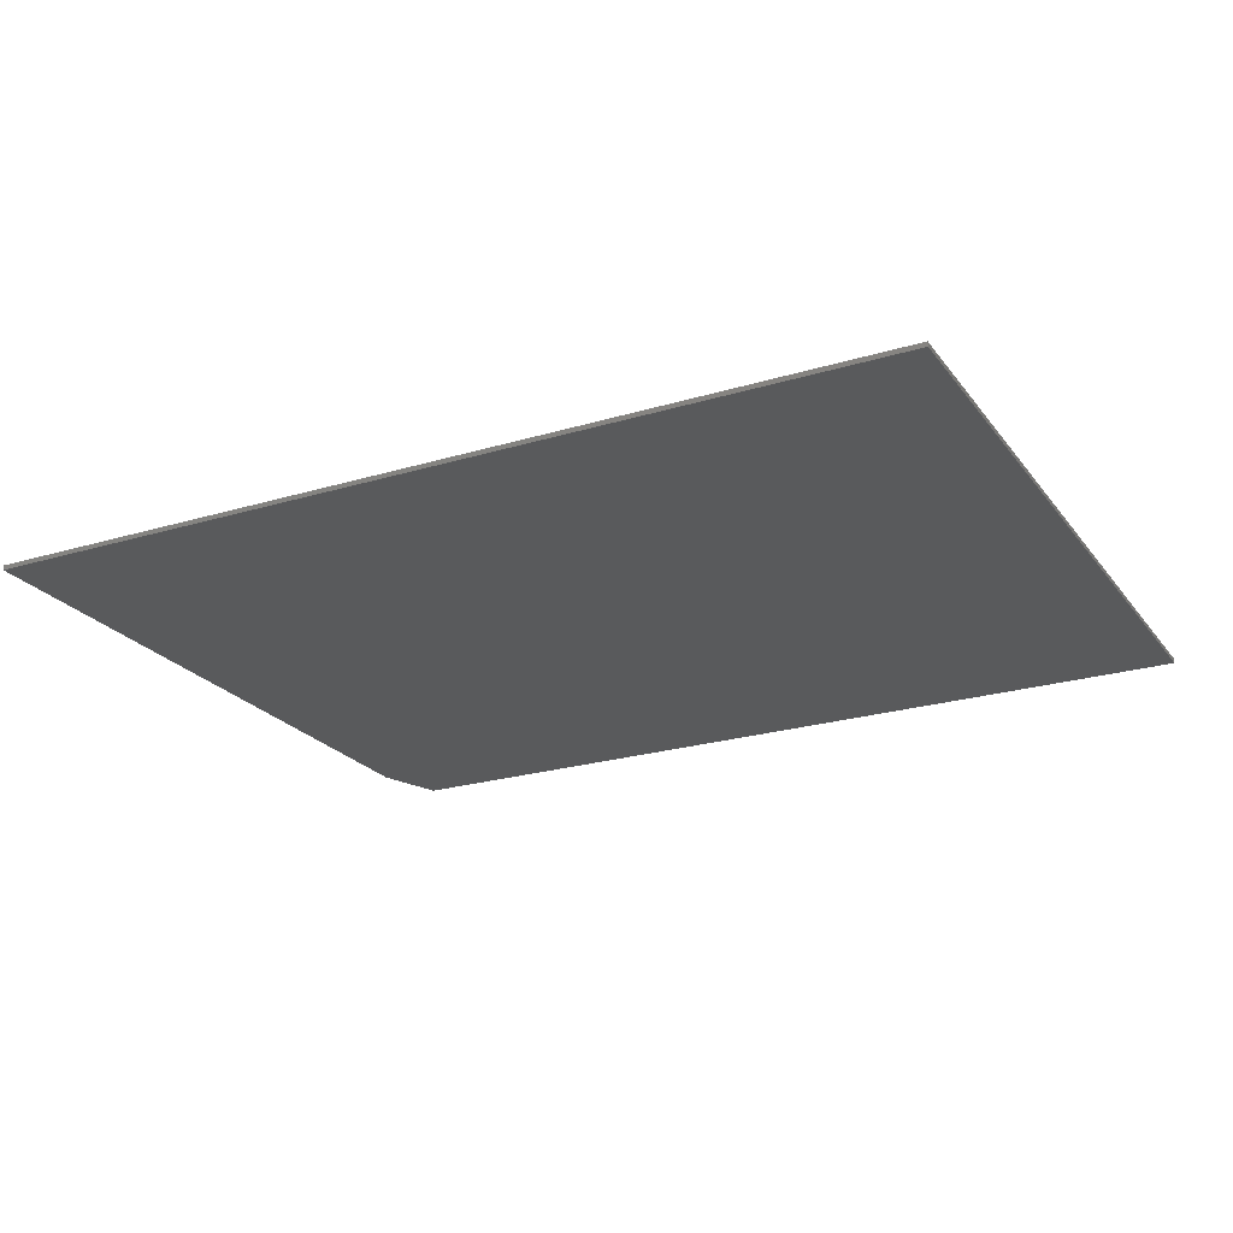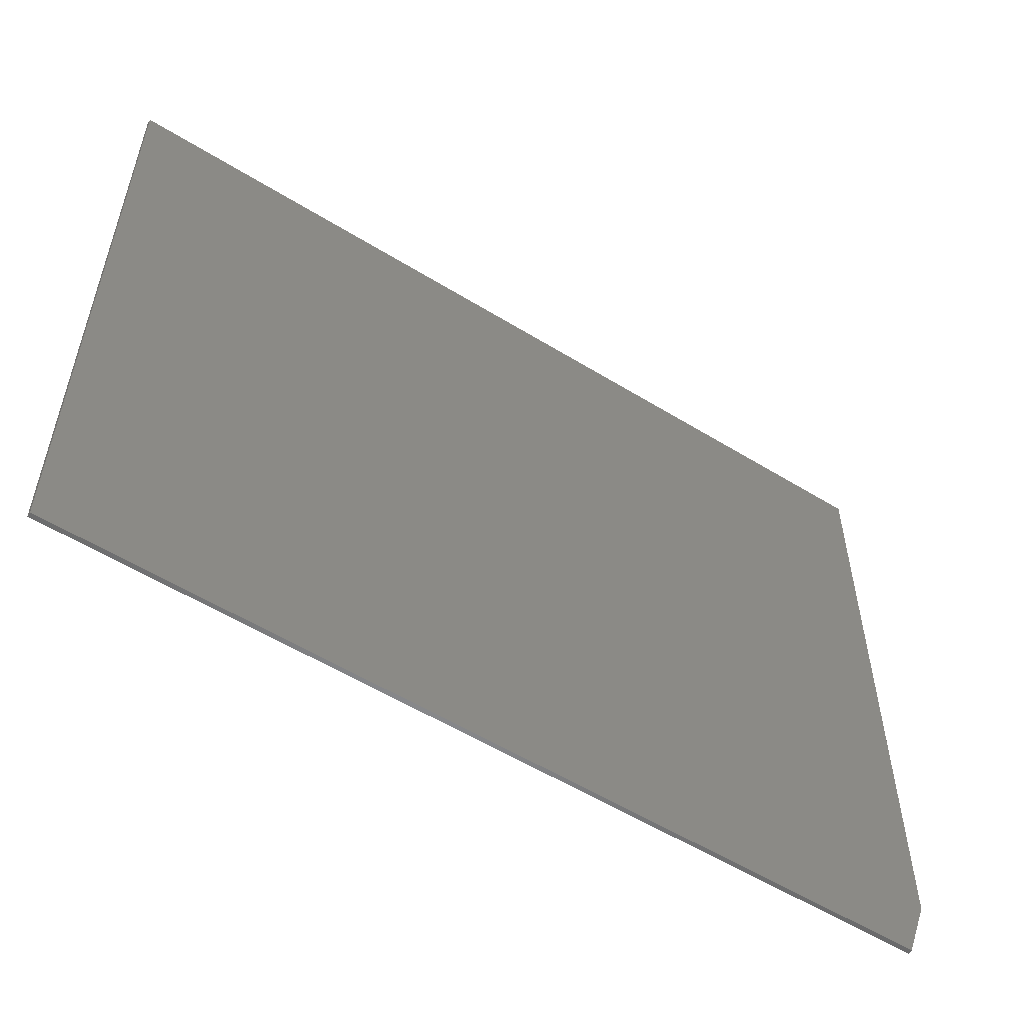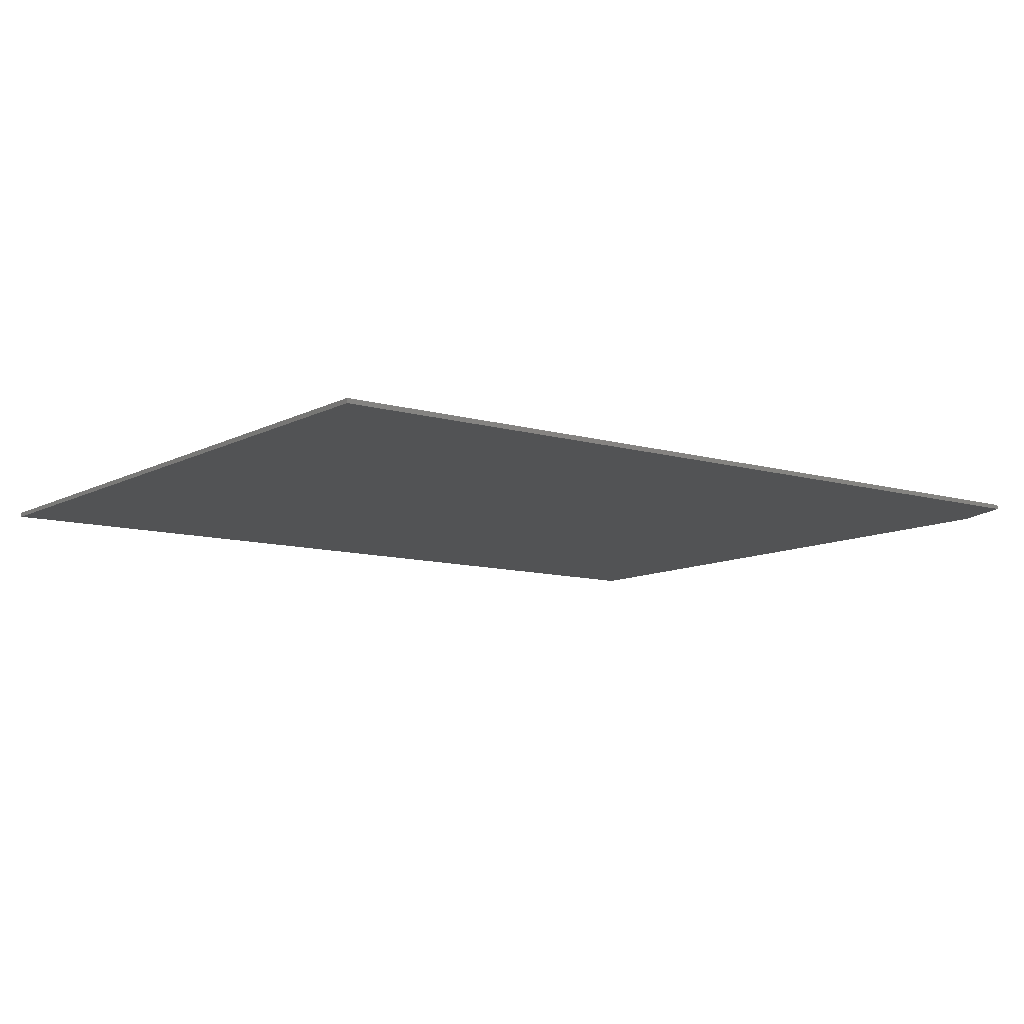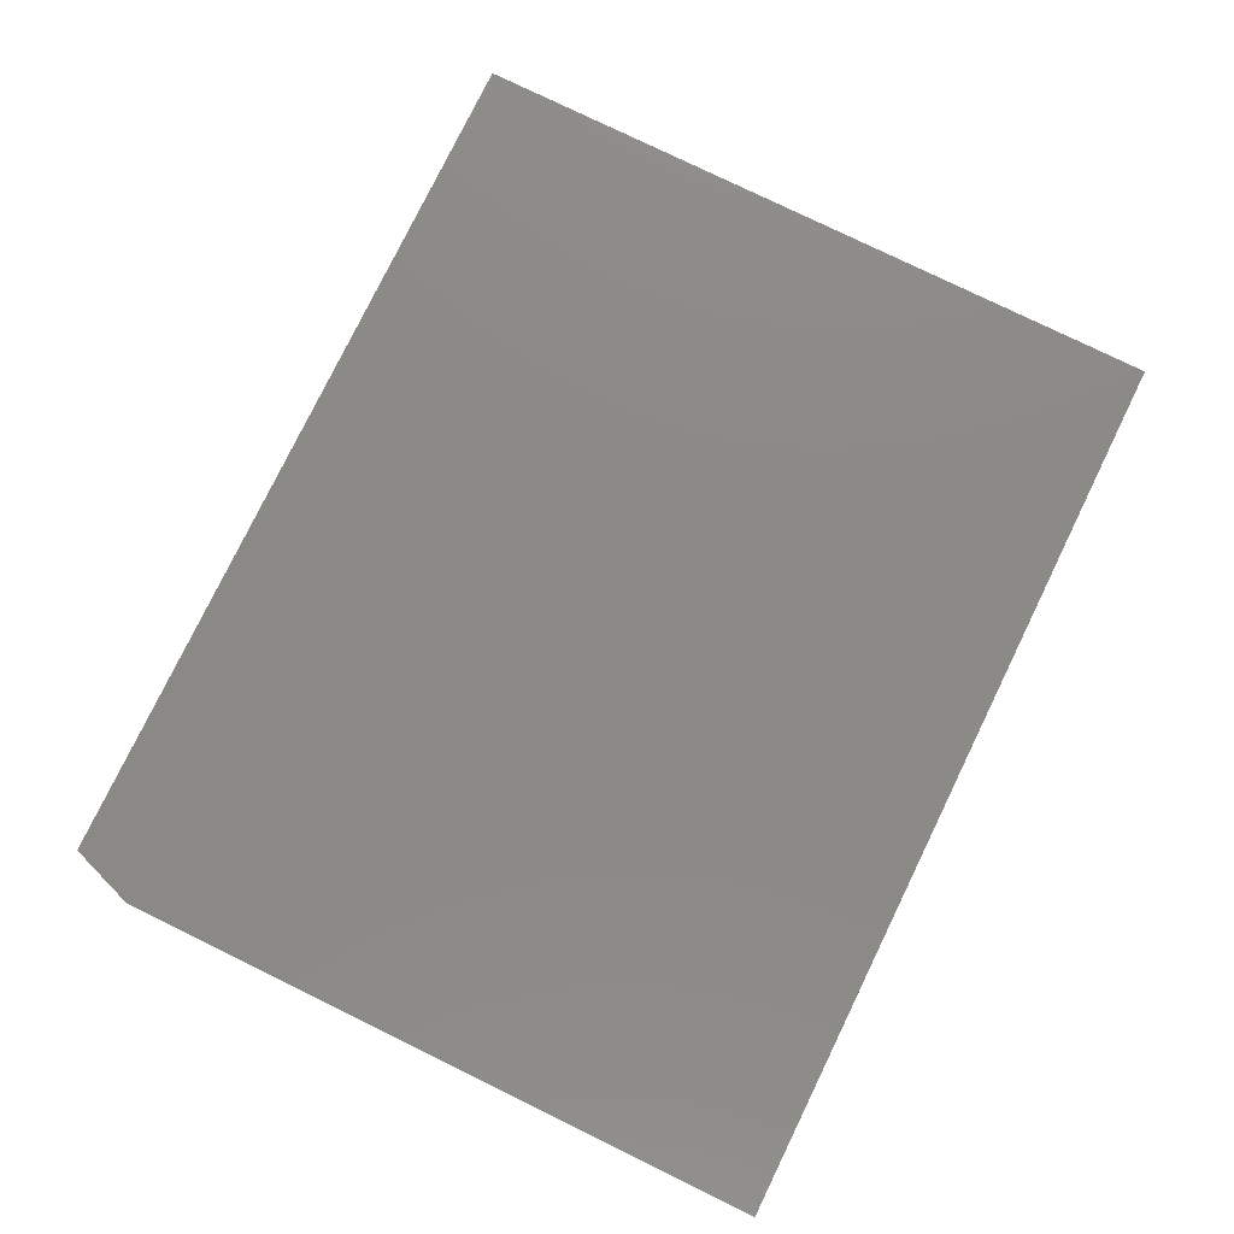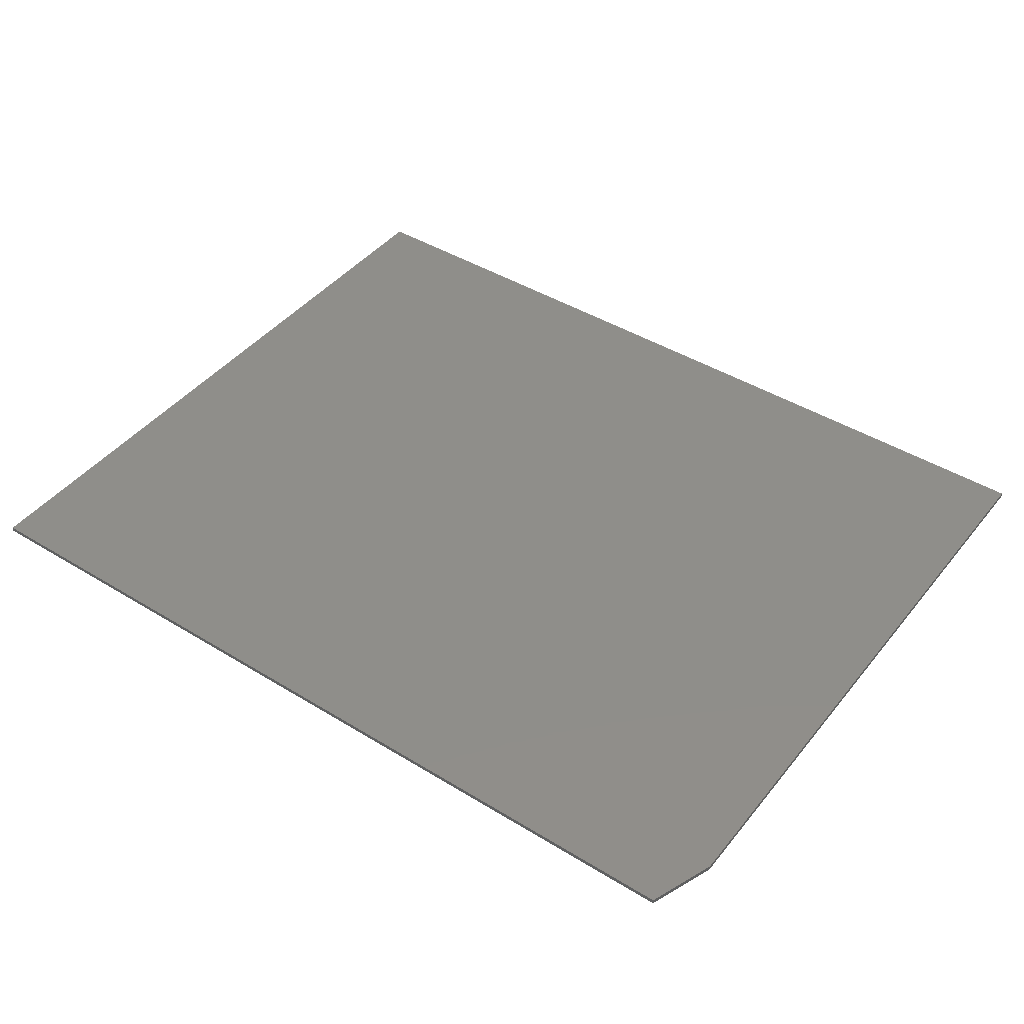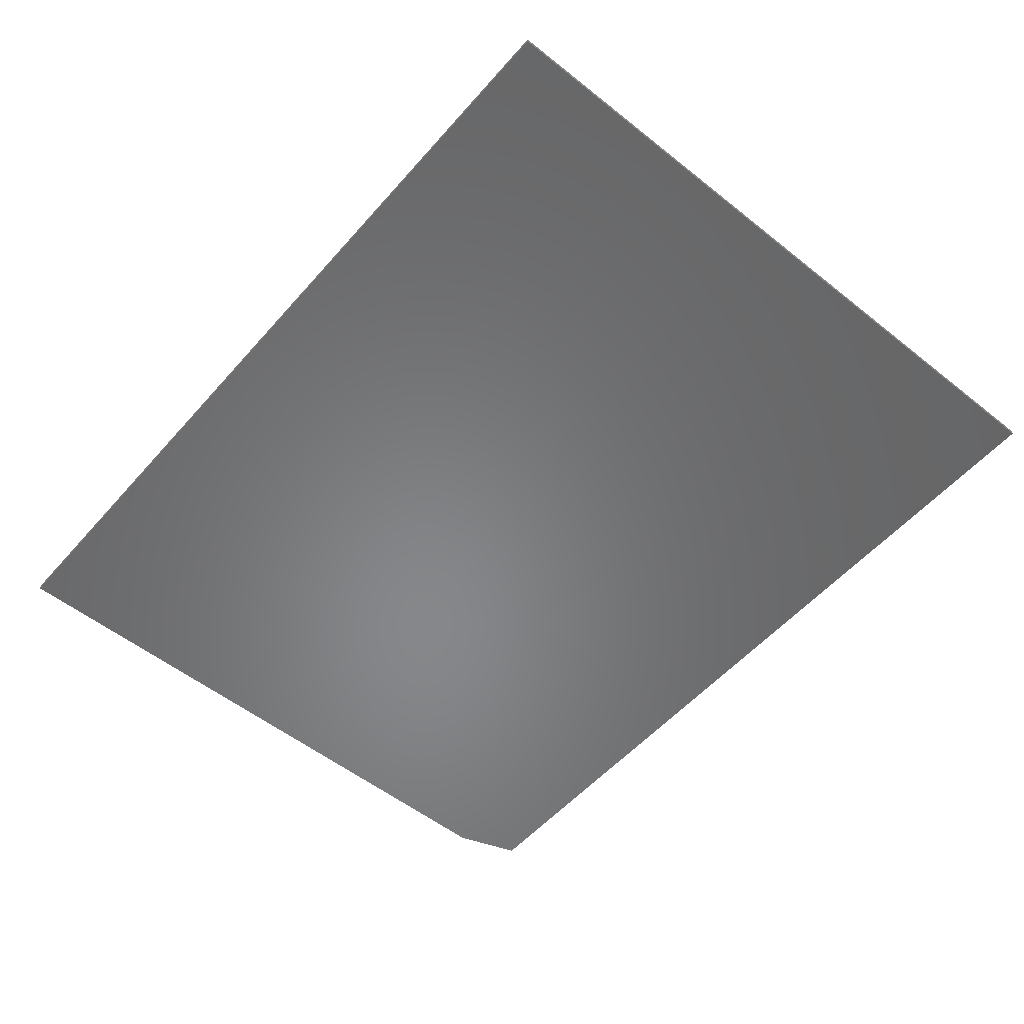
<metadata>
{"format":"stl","ext":"stl","renderer":"f3d","projection":"perspective","resolution":1024,"background":"white","views":[{"elev":-23.1,"azim":-152.8,"up":"+Z"},{"elev":-55.5,"azim":-33.0,"up":"+Y"},{"elev":-10.1,"azim":-36.8,"up":"+Z"},{"elev":78.5,"azim":116.0,"up":"+Z"},{"elev":43.7,"azim":35.8,"up":"+Z"},{"elev":-53.9,"azim":-130.2,"up":"+Z"}]}
</metadata>
<code>
# stl→obj: 10 verts, 16 faces
v 0.7109 -0.6016 -0.007812
v -0.75 -0.6016 -0.007812
v 0.75 -0.4922 -0.007812
v -0.75 0.5984 -0.007812
v 0.75 0.5984 -0.007812
v 0.75 0.5984 0
v -0.75 0.5984 0
v 0.75 -0.4922 0
v -0.75 -0.6016 0
v 0.7109 -0.6016 0
f 1 2 3
f 3 2 4
f 3 4 5
f 6 7 8
f 8 7 9
f 8 9 10
f 3 5 8
f 8 5 6
f 2 1 9
f 9 1 10
f 8 10 3
f 3 10 1
f 4 2 7
f 7 2 9
f 5 4 6
f 6 4 7

</code>
